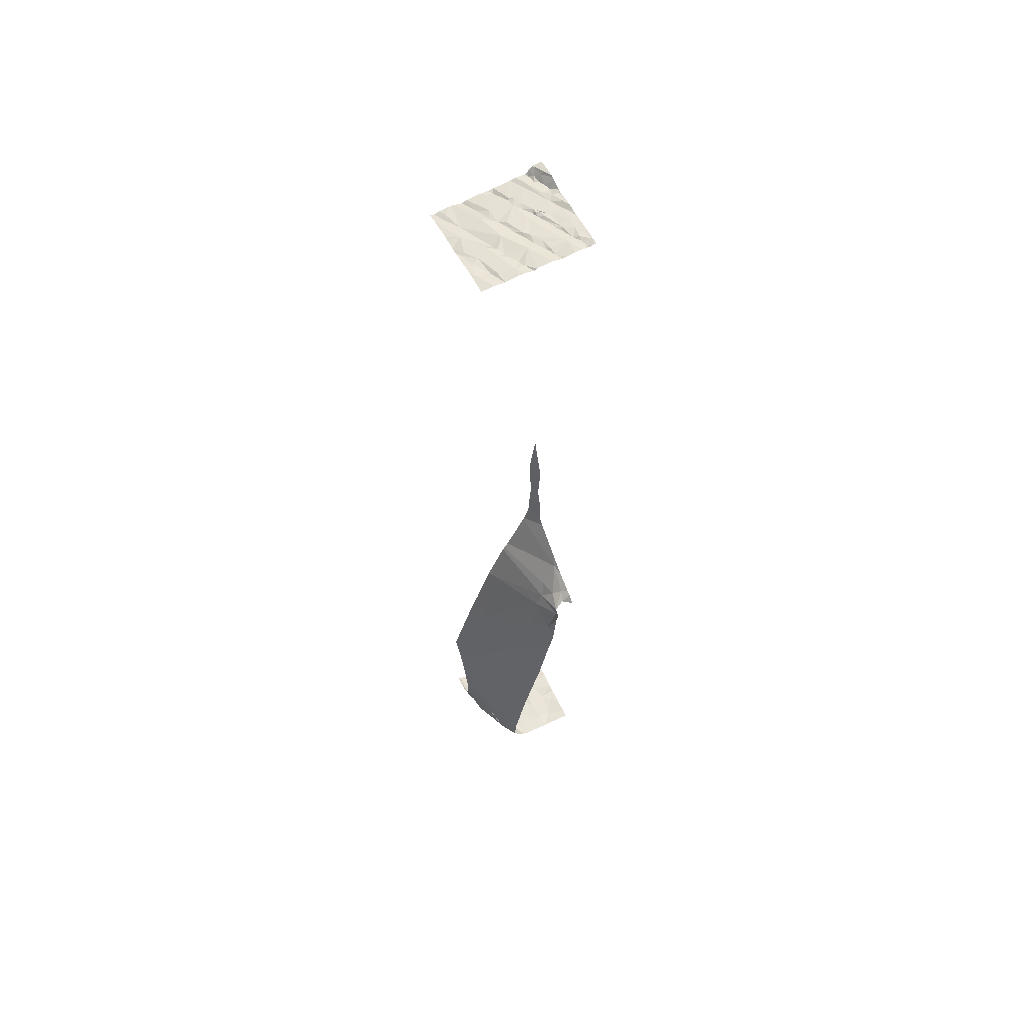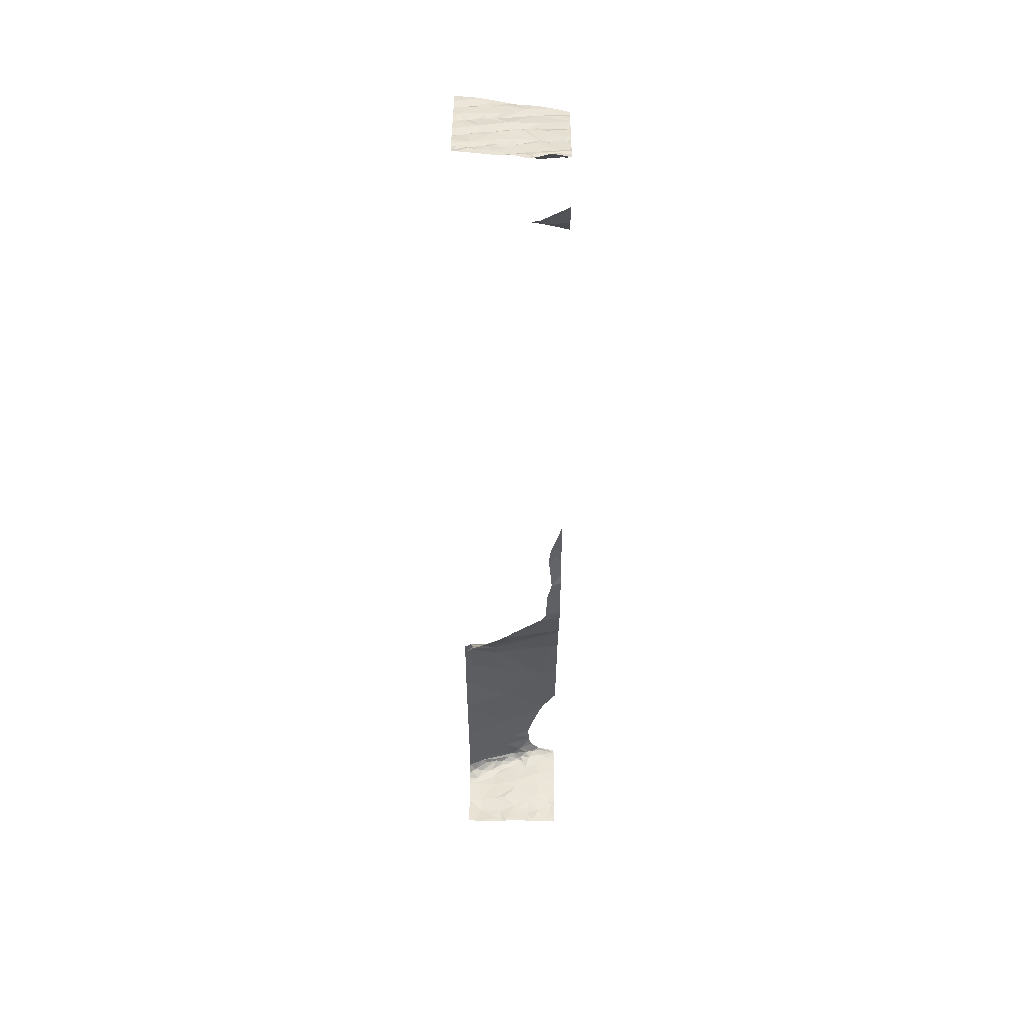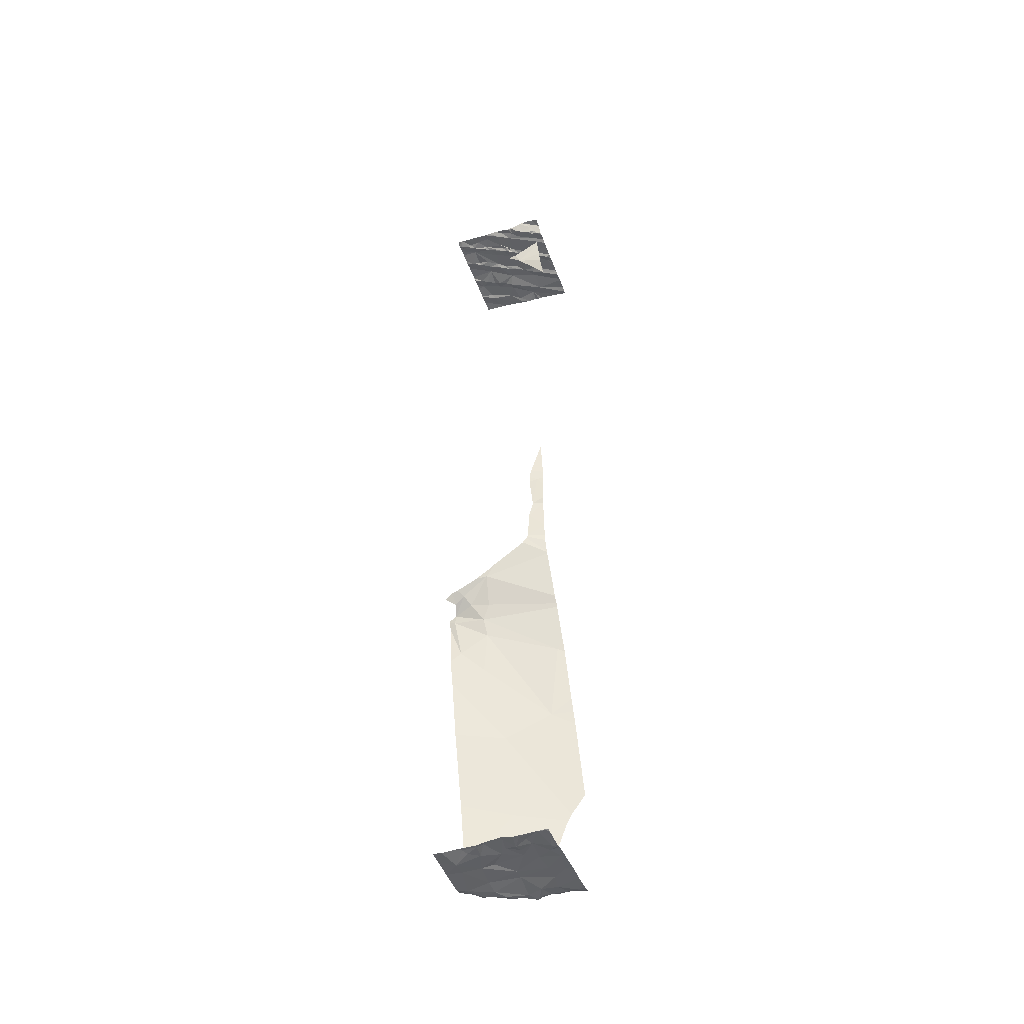
<metadata>
{"format":"obj","ext":"obj","renderer":"f3d","projection":"perspective","resolution":1024,"background":"white","views":[{"elev":59.2,"azim":154.7,"up":"+Z"},{"elev":43.3,"azim":-89.6,"up":"+Z"},{"elev":-48.2,"azim":-69.1,"up":"+Z"}]}
</metadata>
<code>
v -128.1 204.3 487
v -128 204.3 486.7
v -127.9 206.2 500.3
v -128.4 206.2 500.3
v -128.1 204.7 486.7
v -128.2 206.2 483.3
v -127.9 206.2 500.3
v -129.3 206.2 500.4
v -128.1 206.2 483.5
v -129.2 204.3 498.9
v -127.9 204.3 486.5
v -129.3 204.8 499
v -127.5 204.9 483.7
v -128.4 204.4 487.9
v -129 206.2 487.7
v -129.1 206.2 488.6
v -129.1 206.2 488.5
v -128.3 204.4 483.2
v -129.2 206.2 500.4
v -128 206.2 500.3
v -128.4 206.2 500.3
v -128.4 206.2 483.2
v -128.1 206.2 483.5
v -128.7 204.4 483.2
v -129 204.4 483.2
v -129.3 204.4 483.2
v -129 206.2 483.2
v -129.4 204.4 483.2
v -127.5 204.6 484.8
v -128.4 206.2 500.3
v -129.2 206.2 483.2
v -128.1 206.2 483.8
v -129.3 204.3 490.7
v -128.3 206.2 483.2
v -128.2 206.2 500.3
v -128.1 206.2 483.8
v -129.2 204.4 500.1
v -127.6 204.5 500
v -127.7 204.5 500
v -128.7 206.2 500.4
v -128.5 206.2 500.3
v -129.1 204.3 498.7
v -128.4 206.2 500.3
v -129.1 206.2 500.4
v -128.8 206.2 500.4
v -129.2 206.2 500.4
v -128.2 206.2 483.3
v -129 206.2 488.4
v -128.5 204.3 500.1
v -127.5 205.5 500.2
v -129.3 204.4 500.3
v -127.5 205.7 500.2
v -128.1 206.2 500.3
v -128.4 204.4 500.1
v -127.5 205.3 500.2
v -128.3 204.3 483.2
v -128.7 204.3 483.2
v -127.7 204.5 483.2
v -128.3 204.3 483.2
v -128.9 206.2 483.2
v -129.3 204.3 499.1
v -127.6 204.3 483.3
v -128.4 204.3 487.8
v -128.9 206.2 500.3
v -128.3 206.2 483.2
v -127.5 204.7 483.4
v -129.4 204.4 491.4
v -127.7 206.2 500.3
v -127.5 204.5 485
v -127.5 204.7 484.6
v -129.4 205.4 489.2
v -128.5 204.3 488
v -127.5 205.2 500.1
v -129.4 204.6 490.4
v -128.6 204.4 500.1
v -129 204.5 500.2
v -129.2 204.5 500.2
v -129.3 204.5 500.3
v -127.5 204.5 500
v -128.7 204.3 483.2
v -127.7 205.3 484.1
v -127.5 205.2 500.1
v -129 205.6 488.5
v -127.5 205.2 500.1
v -128.9 204.5 483.2
v -127.5 204.9 483.7
v -127.5 204.8 483.5
v -127.5 204.6 484.9
v -128.9 204.9 483.2
v -128.7 204.7 483.2
v -129.1 204.7 483.2
v -129 204.9 483.2
v -127.6 204.6 483.3
v -127.5 204.6 483.4
v -127.5 204.9 483.8
v -129.3 204.8 483.2
v -129.2 205 483.2
v -129.4 205.1 483.2
v -127.5 204.8 483.6
v -129.4 204.8 483.2
v -129 204.4 483.2
v -128.5 205.2 483.2
v -128.4 204.7 483.2
v -129.1 205.1 483.2
v -127.5 206.2 500.3
v -127.5 204.7 483.4
v -127.8 205 483.2
v -127.7 205.1 483.3
v -127.7 204.9 483.3
v -127.5 205.1 500.1
v -129.3 204.7 500.2
v -129.3 204.8 500.2
v -129.2 204.9 500.2
v -129.4 205 500.3
v -127.5 204.5 500
v -127.5 205 500.1
v -127.8 204.8 500.1
v -129.3 204.3 490.7
v -129.3 204.3 490.7
v -129.4 205 500.3
v -127.5 204.9 500.1
v -128.7 204.7 500.1
v -128.7 204.8 500.2
v -128.8 204.3 483.2
v -129.4 204.6 500.3
v -128.3 204.8 500.1
v -129 204.3 483.2
v -128.8 205 500.2
v -128.8 204.9 500.2
v -127.7 205 500.1
v -128.2 204.6 500.1
v -128.3 204.9 500.1
v -128.1 204.8 500.1
v -128.9 204.3 483.2
v -129.2 204.6 500.2
v -128.7 204.7 500.1
v -128.8 204.7 500.2
v -129 204.5 500.2
v -128.9 205.1 500.2
v -129.2 205.1 500.3
v -128.4 205.1 500.2
v -128.3 205 500.2
v -129.3 204.6 500.2
v -129.3 205 500.3
v -129.4 205.2 500.3
v -128.9 206.2 483.2
v -128.9 205.1 500.2
v -128.9 205.2 500.2
v -128.7 204.3 483.2
v -128.2 205.4 500.2
v -128.8 205.2 500.2
v -128.1 205.5 500.2
v -128.9 205.6 488.2
v -127.9 205 483.2
v -129.3 204.3 483.2
v -127.6 205.1 483.5
v -129.3 204.3 483.2
v -127.6 204.8 483.4
v -128.1 204.7 483.3
v -128.3 205.2 483.2
v -128.3 205.5 486.2
v -127.6 205.3 483.4
v -127.6 205 483.4
v -127.7 205.1 483.2
v -127.9 204.7 483.2
v -127.5 204.9 484.1
v -128.8 205.5 483.2
v -127.7 205.4 483.8
v -127.9 205.2 483.2
v -127.8 205.3 483.2
v -127.7 205.2 483.2
v -129 205.2 483.2
v -127.8 205.4 483.2
v -129.4 205.4 483.2
v -127.5 204.9 484
v -127.7 205.4 483.3
v -127.5 204.7 483.4
v -129.3 205.3 500.3
v -127.9 205.5 500.2
v -128.9 205.2 500.2
v -129.1 205.3 500.3
v -129 205.2 500.2
v -129 205.3 500.3
v -128.9 205.5 500.3
v -129 205.3 500.2
v -128.6 205.5 500.3
v -128.5 205.4 500.2
v -128.4 205.2 500.2
v -127.6 205.4 500.2
v -127.6 205.4 500.2
v -129.1 204.3 500.1
v -129.1 205.5 488.7
v -127.5 205.3 500.1
v -127.9 205.5 484.8
v -128.2 206.2 483.3
v -127.9 206 483.5
v -127.8 205.8 483.6
v -127.8 205.7 483.4
v -127.8 205.7 483.3
v -127.9 205.9 483.4
v -129.1 205.5 483.2
v -129.4 205.5 483.2
v -129.3 205.7 483.2
v -127.8 205.5 483.3
v -128 205.7 483.2
v -129.1 206 483.1
v -128.2 205.7 483.2
v -128.4 206.1 483.2
v -128.1 205.9 483.2
v -128.4 205.7 483.2
v -128 206 483.2
v -128 205.6 483.2
v -127.9 205.5 483.2
v -129.4 205.8 483.2
v -128.6 206.2 486.1
v -128.7 205.7 487.5
v -128.2 205.8 500.3
v -128.1 205.7 500.2
v -129.2 205.9 500.3
v -129.1 206 500.4
v -128.3 206 500.3
v -128.5 205.8 500.3
v -128.6 205.6 500.2
v -128.7 206.2 486.2
v -129.3 205.8 500.4
v -129.3 206.2 500.4
v -128.6 205.6 500.3
v -127.8 205.6 500.2
v -128.1 205.6 500.2
v -128.7 205.8 500.3
v -128.6 205.7 500.3
v -129.3 206 500.4
v -128.9 206.2 487.2
v -129.1 205.7 500.3
v -129.1 205.7 500.3
v -129 205.6 500.3
v -129.3 205.6 500.3
v -127.9 206 500.3
v -127.6 205.7 500.2
v -128.8 206 500.3
v -128.7 205.9 500.3
v -128.1 206.1 500.3
v -128 205.7 500.3
v -129.2 206.1 500.4
v -127.6 205.9 500.3
v -127.8 206 500.2
v -127.9 206.2 500.3
v -129.3 205.9 488.9
v -129.2 205.8 488.7
v -128.8 205.7 483.2
v -128.8 206 483.2
v -127.5 204.4 500
v -128.9 206.1 487.8
v -129.1 206.1 488.5
v -129.1 206.1 488.6
v -128.8 206.1 500.3
v -129.1 204.3 500.1
v -128.9 206.2 483.2
v -128.2 206.1 483.2
v -128.9 206.2 483.2
v -128.2 206.2 483.3
v -128.1 206.1 483.3
v -128.1 206.2 483.5
v -128.4 206.2 500.3
v -128.3 206.1 500.3
v -129.2 206.2 500.4
v -129.3 206.2 500.4
v -129.3 206.2 500.4
v -128.9 206.2 487.5
v -129.3 206.1 488.8
v -128.9 206.2 500.4
v -128.7 206.2 483.2
v -128.1 206.2 483.6
v -127.5 206.2 500.3
v -129.4 204.3 483.2
v -128.4 206.2 483.2
v -128.3 206.2 484.9
v -129.4 204.8 499.1
v -129.4 204.5 490.7
v -129.4 204.5 490.7
v -129.4 204.6 489.8
v -129.4 204.6 489.9
v -129.4 204.4 500.3
v -129.4 204.6 489.9
v -129.4 205.2 489.4
v -129.4 204.7 489.7
v -129.4 204.6 491.5
v -129.4 204.5 491.6
v -129.4 204.6 489.8
v -128.1 206.2 483.8
v -129.4 204.5 490.8
v -129.4 204.4 483.2
v -129.4 204.6 490.4
v -129.4 204.6 490.5
v -129.4 204.5 483.2
v -129.4 204.5 483.2
v -129.4 205 483.2
v -129.4 205.1 483.2
v -129.4 204.5 483.2
v -129.4 204.7 483.2
v -129.4 204.5 483.2
v -129.4 204.5 483.2
v -129.4 204.9 483.2
v -129.4 204.9 483.2
v -129.4 204.5 483.2
v -129.4 204.6 490.4
v -129.4 204.6 490.2
v -129.4 205 500.3
v -129.4 205 500.3
v -129.4 204.8 500.3
v -129.4 204.8 500.3
v -129.4 204.6 500.4
v -129.4 204.7 500.4
v -129.4 204.7 500.3
v -129.4 204.9 500.3
v -129.4 205 500.3
v -129.4 205 500.3
v -129.4 204.6 490.4
v -129.4 204.6 491.3
v -129.4 205.1 483.2
v -129.4 205.4 483.2
v -129.4 205.3 500.3
v -129.4 205.5 500.3
v -129.4 205.2 500.3
v -129.4 205.4 489.3
v -129.4 205 499.1
v -129.4 205.5 483.2
v -129.4 205.4 483.2
v -129.4 205.7 500.4
v -129.4 205.9 500.4
v -129.4 206.1 500.4
v -129.4 206.1 500.4
v -129.4 205.6 500.3
v -129.4 205.6 500.4
v -129.4 205.6 489.1
v -129.4 206 488.9
v -129.4 205.5 483.2
v -129.4 205.8 483.2
v -129.4 205.9 483.2
v -129.4 206.2 483.2
v -129.4 206.1 483.2
v -129.4 206.1 500.4
v -129.4 206.1 500.4
v -129.4 206.1 500.4
v -129.4 206.1 488.9
v -129.4 206.2 488.8
v -127.5 205.8 500.2
v -127.6 204.3 500
v -128.5 204.3 500.1
v -128.5 204.3 500.1
v -128.5 204.3 500.1
v -128.5 204.3 500.1
v -128.4 204.3 500.1
v -129.2 204.3 500.2
v -129.3 204.3 500.3
v -129.4 204.3 499.3
v -127.7 204.3 483.2
v -127.9 204.3 483.2
v -128.1 204.3 483.2
v -129.3 204.3 490.7
v -127.5 204.3 483.3
v -127.6 204.3 483.3
v -129.3 204.3 490.7
v -127.8 204.3 500
v -129.3 204.3 500.3
v -129 204.3 483.2
v -129.3 204.3 491.5
v -129.3 204.3 491.3
v -129.2 204.3 489.5
v -128.8 204.3 488.8
v -129.3 204.3 489.8
v -129.3 204.3 490.2
v -128.6 204.3 500.1
v -129 204.3 500.1
v -128.9 204.3 500.1
v -129.2 204.3 500.2
v -128.7 204.3 488.6
v -129.2 204.3 489.6
v -128.9 204.3 483.2
v -127.5 204.3 485.3
v -128.2 204.3 500
v -128.1 204.3 500
v -128.1 204.3 500
v -127.9 204.3 500
v -127.9 204.3 500
v -128.6 204.3 500.1
v -128.6 204.3 500.1
v -128.1 204.3 500
v -128.8 204.3 500.1
v -128.9 204.3 500.1
v -127.9 204.3 500
v -127.5 204.3 483.3
v -128 204.3 483.2
v -128 204.3 483.2
v -128.7 204.3 488.7
v -127.6 204.3 483.3
v -127.7 204.3 500
v -129.4 204.3 500.3
v -129.4 204.3 483.2
v -129.4 204.3 483.2
v -129.4 204.3 499.4
v -129.3 204.3 490.9
v -129.3 204.3 489.9
v -129.2 204.3 489.6
v -129.3 204.3 489.9
v -129.3 204.3 490.1
v -129.4 204.3 500.3
v -129.3 204.3 490.1
v -129.2 204.3 489.5
v -129.2 204.3 489.6
v -129.3 204.3 491.5
v -129.3 204.3 491.6
v -129.4 204.3 492.3
v -129.3 204.3 490.2
v -127.6 204.3 500
v -127.6 204.3 483.3
v -127.5 204.3 500
v -127.7 204.3 500
v -127.7 204.3 485.9
v -129.2 206.2 483.2
v -129.4 206.2 483.2
v -129.3 206.2 500.4
v -129.4 206.2 500.4
f 26 28 155
f 355 51 398
f 354 37 77
f 54 49 352
f 370 71 192
f 62 58 357
f 155 275 399
f 423 344 8
f 279 33 363
f 422 342 226
f 25 26 157
f 353 54 352
f 282 281 403
f 119 74 372
f 351 75 373
f 77 51 365
f 421 340 420
f 284 282 406
f 352 49 350
f 286 285 409
f 83 14 72
f 288 287 411
f 420 340 31
f 369 71 370
f 124 85 379
f 59 24 80
f 279 67 291
f 368 67 279
f 90 89 91
f 90 85 24
f 89 92 91
f 58 62 93
f 94 62 177
f 91 96 295
f 96 91 97
f 367 67 368
f 26 101 301
f 102 89 90
f 90 103 102
f 62 94 93
f 101 25 85
f 85 25 134
f 97 98 297
f 91 92 97
f 104 97 92
f 100 97 303
f 104 92 89
f 85 90 91
f 25 101 26
f 101 85 91
f 366 25 157
f 101 91 296
f 295 100 299
f 28 26 302
f 108 107 109
f 105 245 347
f 112 111 113
f 365 51 355
f 39 38 117
f 49 54 75
f 310 112 311
f 364 39 117
f 126 54 381
f 123 128 129
f 122 75 54
f 146 260 60
f 79 117 115
f 117 38 252
f 351 49 75
f 133 131 384
f 37 135 77
f 386 136 387
f 53 242 20
f 131 126 382
f 136 122 137
f 373 122 386
f 126 131 132
f 48 253 17
f 389 138 390
f 136 137 138
f 129 137 123
f 137 122 123
f 139 140 129
f 117 133 385
f 364 117 391
f 132 133 142
f 133 132 131
f 123 54 126
f 126 142 123
f 123 122 54
f 137 129 138
f 313 78 314
f 77 135 143
f 76 37 191
f 138 76 375
f 135 37 76
f 76 113 143
f 143 135 76
f 140 113 76
f 76 138 140
f 138 129 140
f 78 143 111
f 311 114 315
f 78 111 310
f 125 51 78
f 78 77 143
f 77 78 51
f 354 77 376
f 111 143 113
f 140 144 113
f 120 144 145
f 47 261 23
f 128 147 139
f 309 120 316
f 144 120 114
f 142 126 132
f 139 129 128
f 141 123 142
f 133 117 150
f 128 123 151
f 117 130 152
f 100 96 97
f 14 153 5
f 14 5 1
f 109 107 154
f 36 196 32
f 156 158 87
f 350 49 349
f 160 159 154
f 363 33 360
f 69 161 88
f 349 49 351
f 158 94 106
f 158 93 94
f 162 108 163
f 154 107 164
f 164 107 108
f 154 165 109
f 58 93 165
f 93 109 165
f 159 18 359
f 165 159 393
f 18 159 103
f 18 103 24
f 156 163 158
f 158 163 109
f 109 93 158
f 90 24 103
f 109 163 108
f 362 62 357
f 307 74 318
f 74 33 280
f 114 112 144
f 144 112 113
f 20 242 3
f 103 159 160
f 358 165 394
f 34 259 6
f 361 62 416
f 159 165 154
f 283 125 312
f 102 167 89
f 162 156 168
f 169 164 170
f 170 164 171
f 108 171 164
f 104 172 98
f 173 169 170
f 167 172 89
f 172 104 89
f 174 98 172
f 320 174 321
f 98 97 104
f 170 171 176
f 162 171 108
f 162 176 171
f 322 178 323
f 140 178 145
f 317 145 324
f 140 139 181
f 183 182 180
f 178 140 181
f 145 144 140
f 139 182 181
f 181 182 183
f 151 180 147
f 139 148 182
f 180 148 147
f 151 184 185
f 182 148 180
f 185 183 180
f 180 151 185
f 187 186 188
f 348 38 39
f 84 189 82
f 123 141 186
f 257 37 354
f 151 123 186
f 147 148 139
f 141 142 188
f 141 188 186
f 142 187 188
f 152 150 117
f 130 179 152
f 189 130 73
f 147 128 151
f 360 33 118
f 370 192 395
f 88 194 29
f 83 153 14
f 160 102 103
f 169 154 164
f 160 154 169
f 95 168 13
f 359 18 56
f 168 156 86
f 150 142 133
f 150 187 142
f 179 130 189
f 60 260 272
f 156 162 163
f 194 81 70
f 192 83 377
f 197 196 162
f 199 198 200
f 196 200 198
f 202 201 203
f 204 176 199
f 204 199 205
f 176 204 170
f 206 203 201
f 208 207 209
f 210 207 208
f 205 211 209
f 205 199 211
f 200 211 199
f 205 212 213
f 204 213 173
f 204 173 170
f 172 201 174
f 174 202 327
f 202 174 201
f 203 206 214
f 202 203 214
f 358 58 165
f 207 205 209
f 168 81 196
f 5 216 161
f 162 198 176
f 222 223 150
f 277 194 215
f 184 151 227
f 189 228 179
f 150 152 229
f 231 230 227
f 223 227 186
f 227 230 220
f 225 232 331
f 234 181 183
f 220 235 236
f 219 225 234
f 234 235 219
f 232 225 219
f 234 225 237
f 333 237 334
f 237 181 234
f 181 237 178
f 186 227 151
f 246 238 228
f 236 184 220
f 234 236 235
f 220 219 235
f 227 223 231
f 240 230 241
f 217 221 222
f 218 217 222
f 222 150 218
f 243 242 217
f 218 229 243
f 183 185 234
f 231 241 230
f 222 231 223
f 185 236 234
f 185 184 236
f 227 220 184
f 241 231 222
f 220 230 240
f 219 244 232
f 243 229 179
f 229 152 179
f 189 190 228
f 186 187 223
f 187 150 223
f 228 239 246
f 228 238 243
f 179 228 243
f 239 190 50
f 190 239 228
f 248 71 335
f 248 249 71
f 192 71 249
f 161 216 269
f 5 153 216
f 357 58 358
f 198 162 196
f 250 206 201
f 207 212 205
f 198 199 176
f 213 204 205
f 337 214 338
f 169 173 212
f 102 210 250
f 212 207 169
f 102 250 167
f 213 212 173
f 250 210 251
f 272 251 22
f 356 12 61
f 172 167 250
f 160 169 207
f 102 160 210
f 210 160 207
f 201 172 250
f 196 197 168
f 162 168 197
f 242 221 217
f 237 225 329
f 245 239 52
f 217 218 243
f 150 229 218
f 194 161 224
f 83 192 249
f 253 216 153
f 83 254 153
f 32 194 290
f 249 255 83
f 249 248 255
f 240 241 256
f 340 206 31
f 210 208 251
f 209 211 259
f 208 259 65
f 206 251 260
f 262 196 263
f 265 221 242
f 266 220 19
f 220 256 271
f 256 241 222
f 256 222 40
f 242 264 265
f 21 242 35
f 221 265 222
f 265 264 30
f 41 265 4
f 3 246 247
f 244 219 266
f 219 220 266
f 220 240 256
f 244 267 342
f 331 244 343
f 267 266 268
f 105 347 274
f 191 37 257
f 267 244 266
f 8 342 422
f 119 33 74
f 238 242 243
f 247 245 7
f 246 239 245
f 22 208 276
f 17 255 16
f 269 253 15
f 251 208 22
f 260 251 272
f 206 250 251
f 259 208 209
f 211 200 262
f 259 211 261
f 339 206 341
f 31 260 27
f 270 248 336
f 259 261 6
f 242 238 3
f 273 196 36
f 261 262 263
f 196 81 32
f 261 263 23
f 211 262 261
f 253 254 17
f 153 254 253
f 200 196 262
f 270 255 248
f 83 255 254
f 347 245 52
f 398 283 407
f 23 263 9
f 52 239 50
f 118 33 119
f 50 190 55
f 275 28 292
f 15 253 48
f 278 12 356
f 13 168 86
f 368 279 402
f 280 33 279
f 29 194 70
f 157 26 155
f 155 28 275
f 17 254 255
f 55 190 193
f 283 51 125
f 193 190 84
f 307 284 408
f 285 71 369
f 273 263 196
f 82 189 73
f 378 286 410
f 287 67 367
f 149 24 124
f 281 289 378
f 84 190 189
f 124 24 85
f 73 130 110
f 291 67 319
f 9 263 273
f 292 28 305
f 293 74 294
f 70 81 166
f 127 25 366
f 294 74 280
f 66 158 106
f 295 96 100
f 296 91 295
f 88 161 194
f 297 98 298
f 7 245 68
f 298 98 320
f 299 100 300
f 69 5 161
f 134 25 127
f 300 100 304
f 86 156 99
f 301 101 296
f 302 26 301
f 57 24 149
f 303 97 297
f 99 156 87
f 304 100 303
f 87 158 66
f 305 28 302
f 8 344 342
f 306 74 293
f 95 81 168
f 372 307 414
f 308 114 309
f 80 24 57
f 110 130 116
f 309 114 120
f 310 111 112
f 115 117 252
f 311 112 114
f 312 125 313
f 56 18 59
f 79 130 117
f 313 125 78
f 121 130 79
f 314 78 310
f 315 114 308
f 59 18 24
f 316 120 317
f 226 267 268
f 116 130 121
f 317 120 145
f 318 74 306
f 319 67 287
f 106 94 177
f 320 98 174
f 61 12 10
f 166 81 175
f 321 174 328
f 322 145 178
f 175 81 95
f 63 14 1
f 323 178 333
f 324 145 322
f 268 266 46
f 325 71 285
f 177 62 361
f 326 12 278
f 247 246 245
f 327 202 337
f 328 174 327
f 72 14 63
f 329 225 330
f 330 225 332
f 3 238 246
f 331 232 244
f 332 225 331
f 10 12 42
f 333 178 237
f 4 265 30
f 334 237 329
f 30 264 43
f 335 71 325
f 336 248 335
f 337 202 214
f 11 5 419
f 252 38 415
f 338 214 339
f 35 242 53
f 339 214 206
f 341 206 340
f 1 5 2
f 348 39 418
f 342 267 226
f 343 244 342
f 2 5 11
f 43 264 21
f 5 69 380
f 21 264 242
f 345 270 336
f 346 270 345
f 371 281 404
f 41 222 265
f 372 74 307
f 373 75 122
f 374 76 191
f 375 76 374
f 45 256 40
f 376 77 365
f 40 222 41
f 377 83 72
f 378 289 286
f 44 220 271
f 379 85 134
f 46 266 19
f 381 54 353
f 382 126 381
f 19 220 44
f 383 131 388
f 384 131 383
f 385 133 384
f 6 261 195
f 386 122 136
f 195 261 47
f 387 136 389
f 258 260 146
f 388 131 382
f 389 136 138
f 390 138 375
f 391 117 385
f 27 260 258
f 392 177 361
f 393 159 359
f 394 165 393
f 276 208 65
f 65 259 34
f 395 192 377
f 396 62 362
f 397 39 364
f 31 206 260
f 398 51 283
f 399 275 400
f 271 256 64
f 401 278 356
f 64 256 45
f 402 279 363
f 403 281 371
f 404 281 378
f 68 245 105
f 405 282 403
f 290 194 277
f 406 282 405
f 408 284 406
f 32 81 194
f 409 285 369
f 410 286 409
f 215 194 224
f 411 287 367
f 224 161 233
f 412 288 411
f 413 288 412
f 414 307 408
f 415 38 348
f 416 62 396
f 233 161 269
f 417 252 415
f 418 39 397
f 269 216 253
f 419 5 380

</code>
